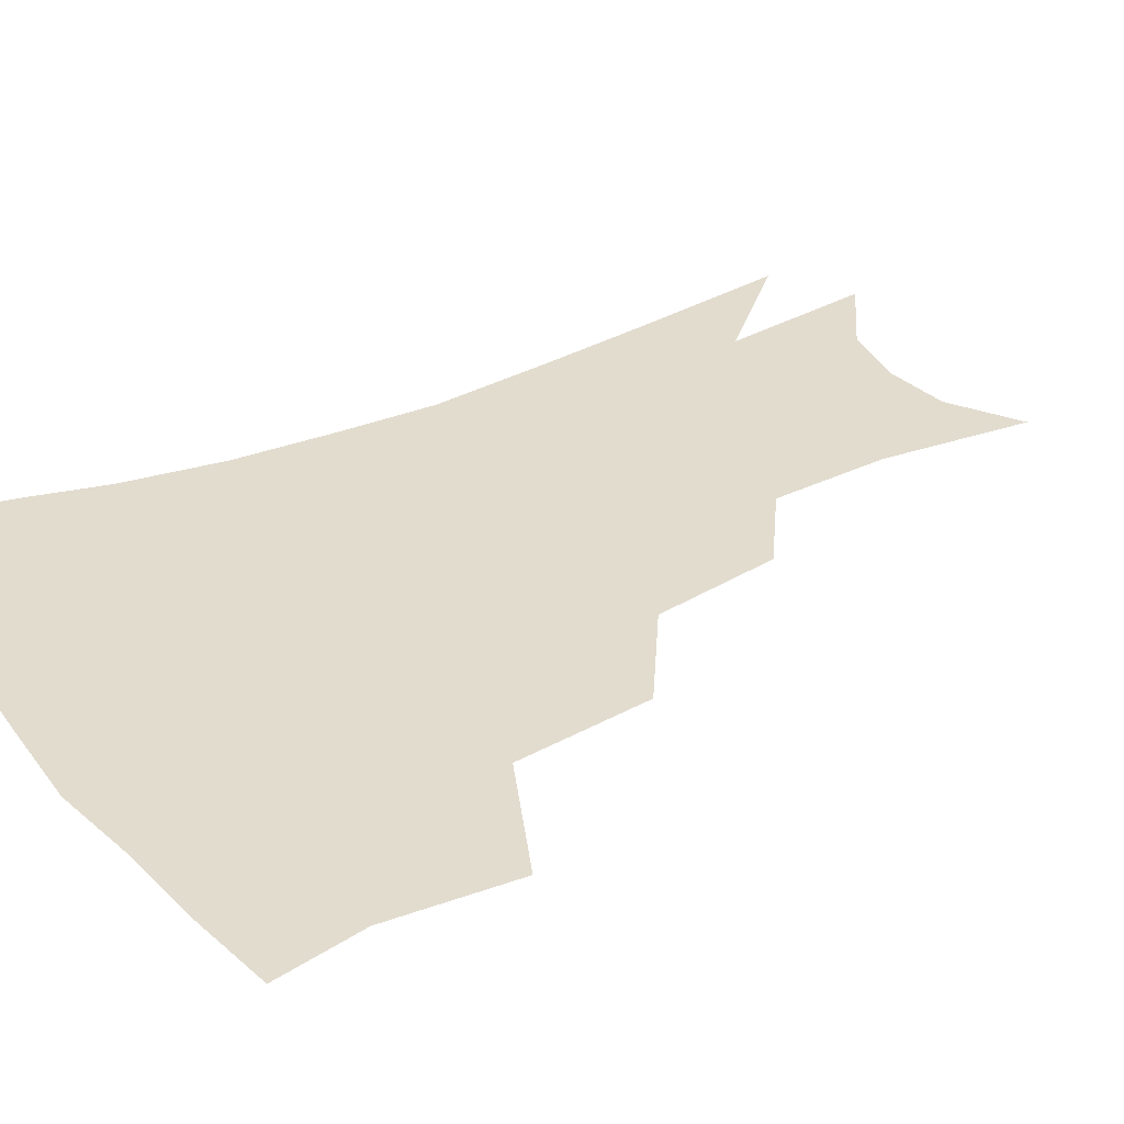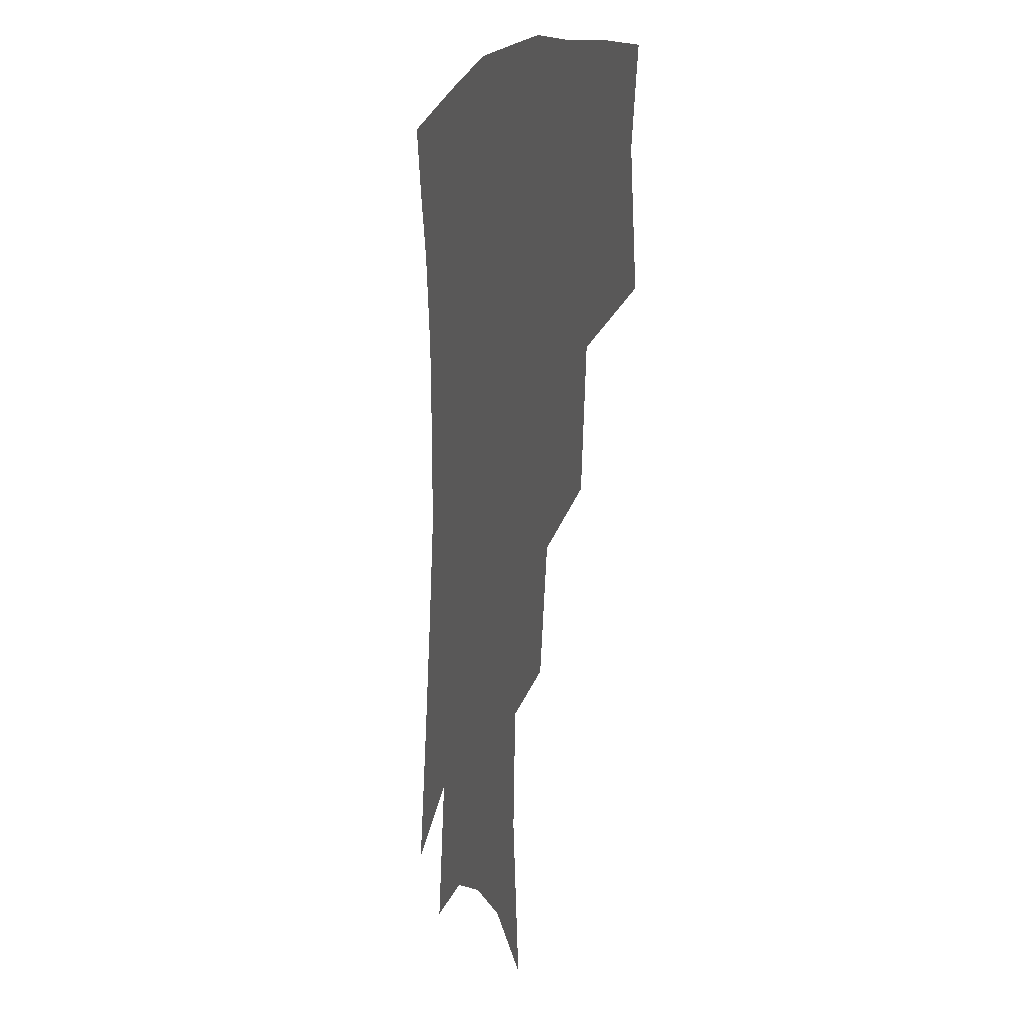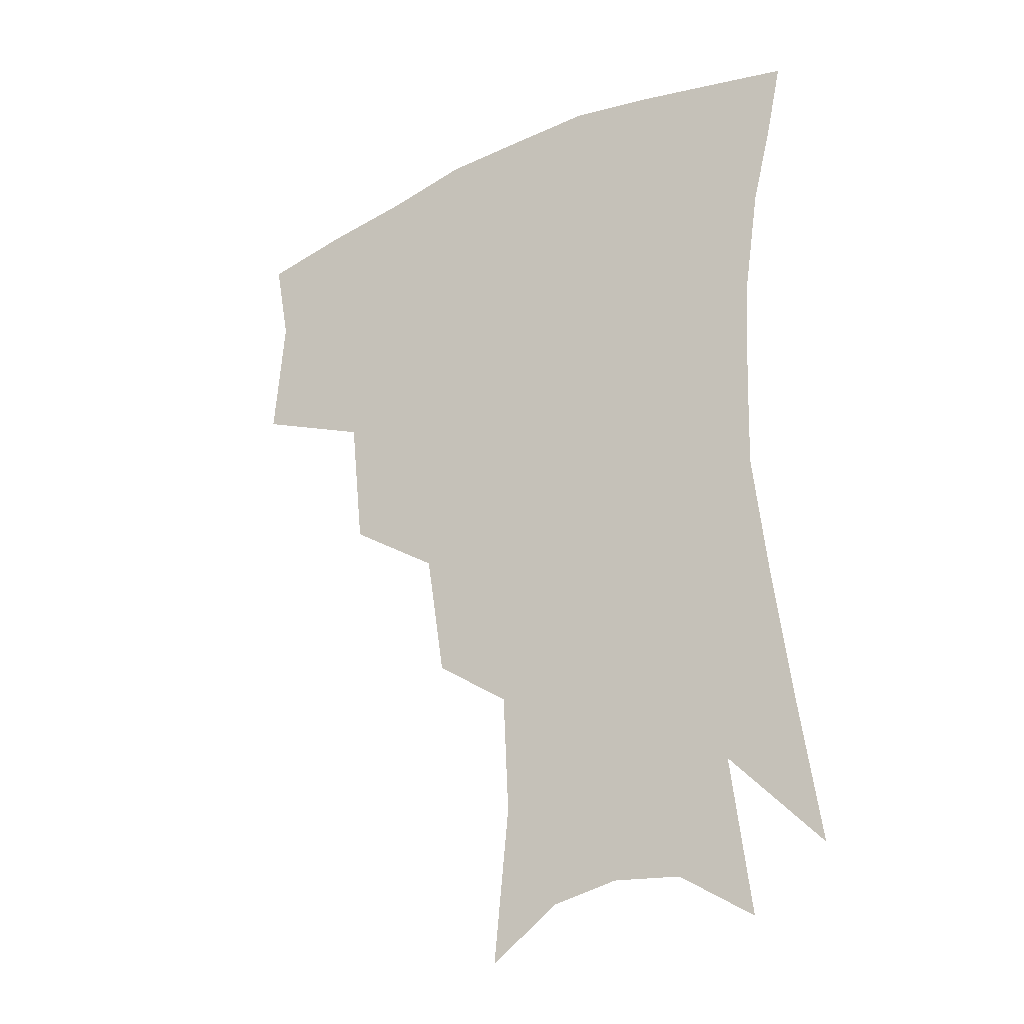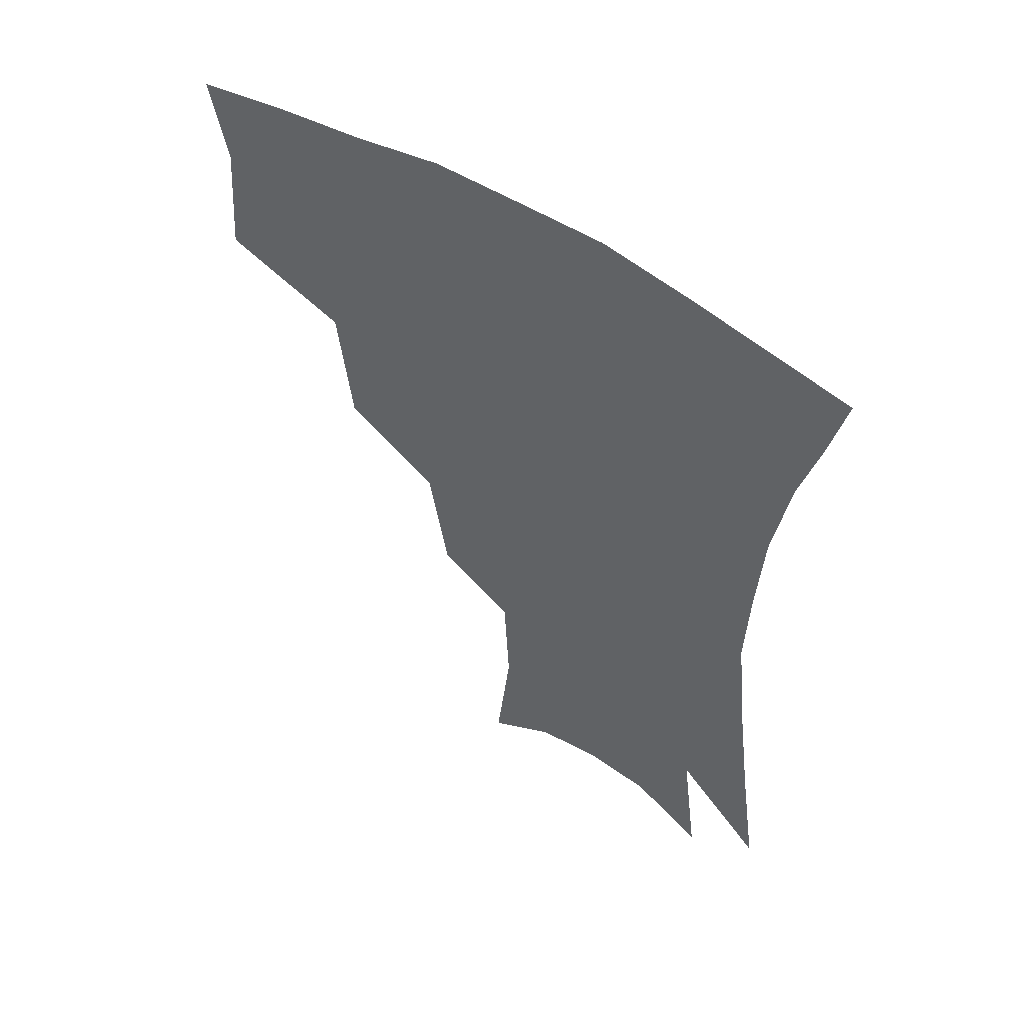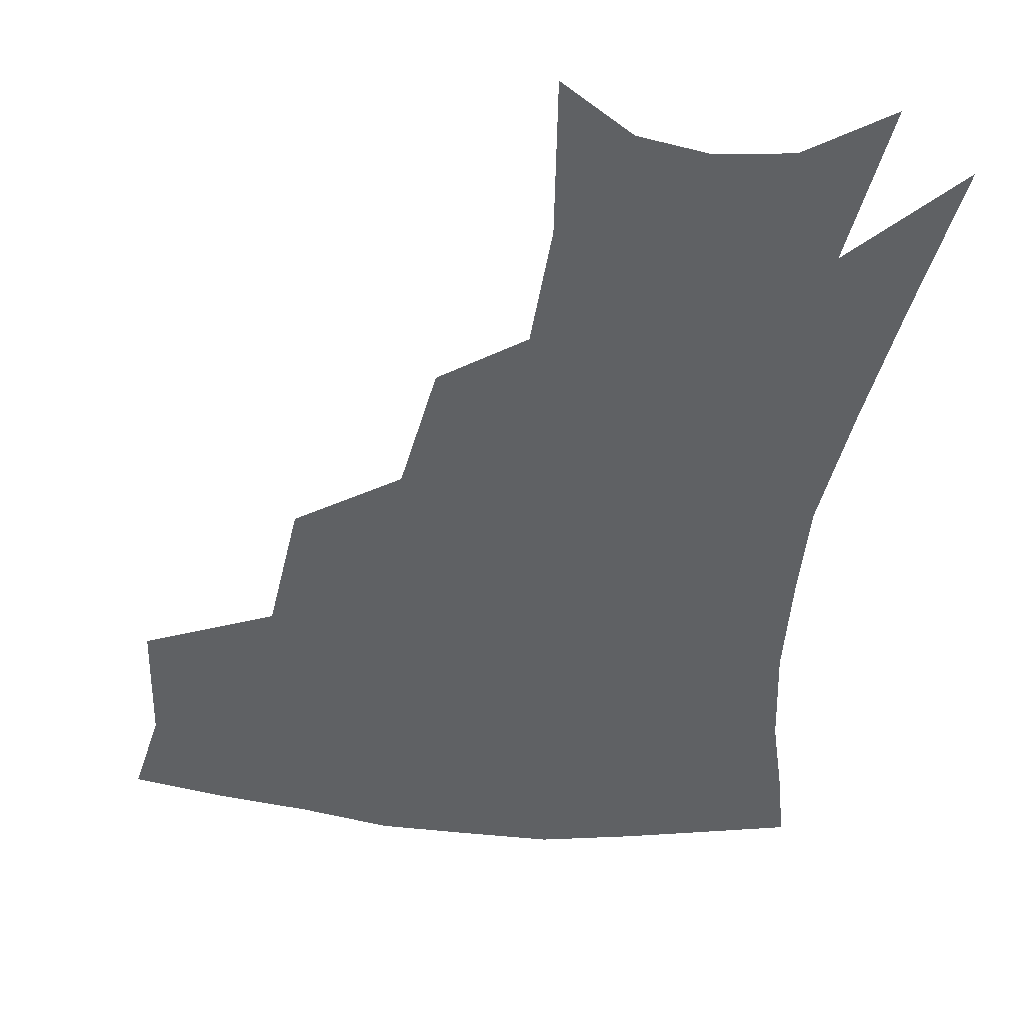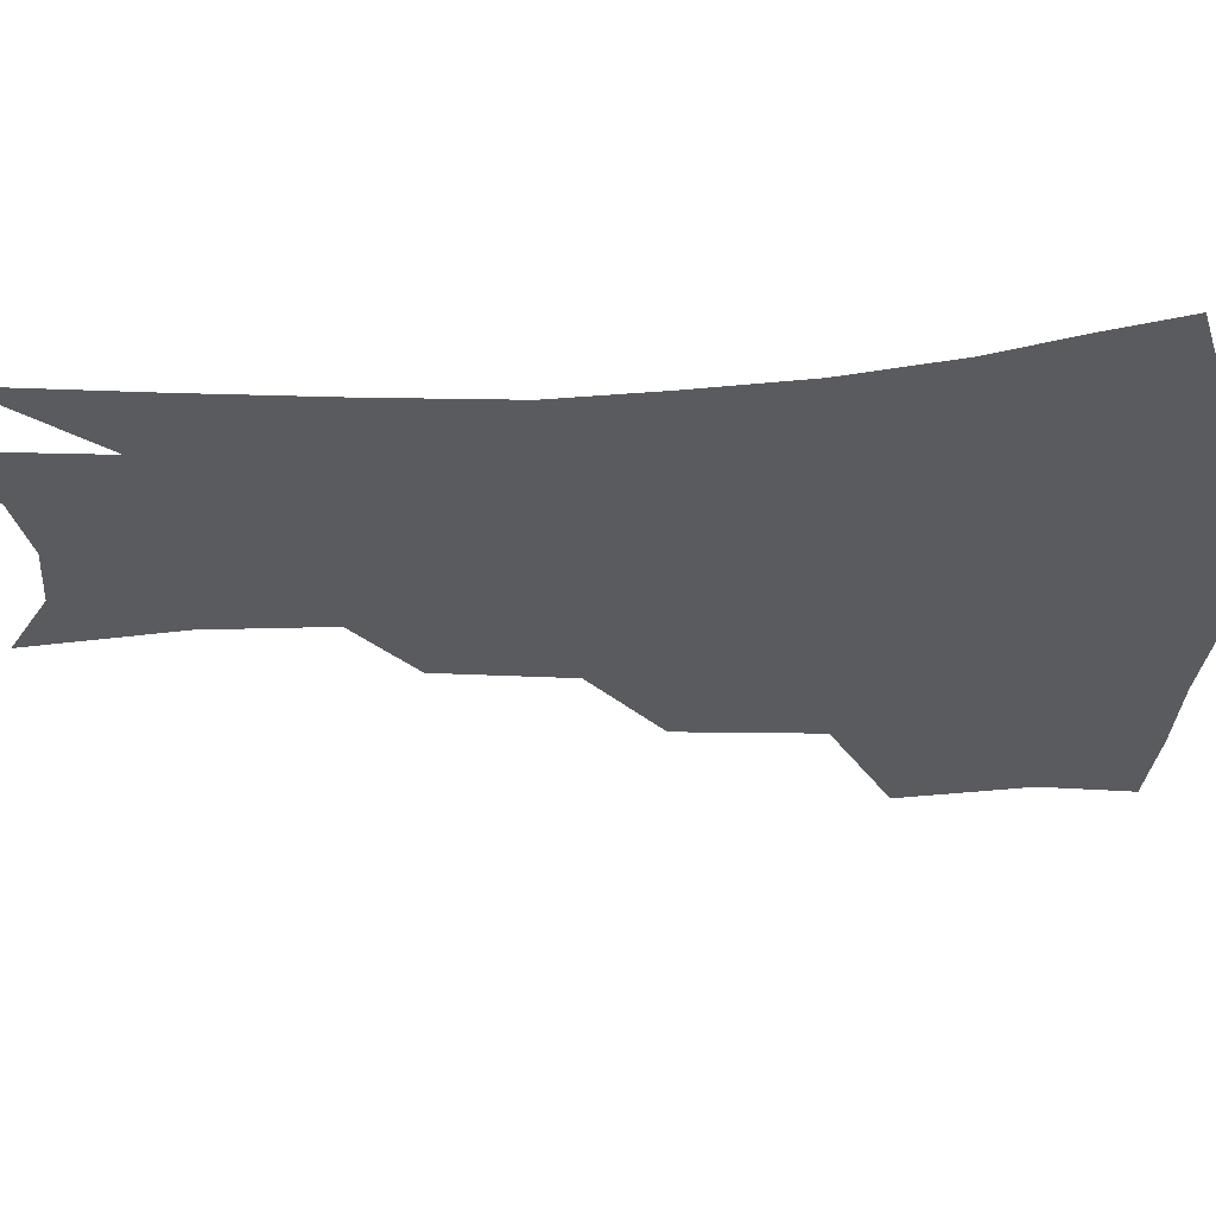
<metadata>
{"format":"obj","ext":"obj","renderer":"f3d","projection":"perspective","resolution":1024,"background":"white","views":[{"elev":34.7,"azim":-120.2,"up":"+Z"},{"elev":3.3,"azim":-109.3,"up":"+Y"},{"elev":-28.9,"azim":33.5,"up":"+Y"},{"elev":56.1,"azim":33.4,"up":"+Y"},{"elev":-45.4,"azim":-6.8,"up":"+Z"},{"elev":-32.0,"azim":94.9,"up":"+Z"}]}
</metadata>
<code>
v 462.6 341.8 0
v 466 382.2 0
v 460.7 410.7 0
v 505.6 282.3 0
v 501 325.6 0
v 498.6 360.8 0
v 494.1 388 0
v 488.7 416.2 0
v 541.9 221.4 0
v 535.7 262.1 0
v 529.6 300 0
v 527.5 338.2 0
v 524.7 365.8 0
v 521.1 392.3 0
v 516.8 420.3 0
v 563.2 117.6 0
v 568.2 166.1 0
v 566.4 204.1 0
v 561.1 244.3 0
v 556.3 277.9 0
v 553.8 314.1 0
v 551.8 342.3 0
v 550.8 369.7 0
v 548.3 395.3 0
v 544.4 425.9 0
v 585 132.2 0
v 586.7 176 0
v 583.7 213.7 0
v 579.8 252.2 0
v 577.3 288.5 0
v 576.3 320.1 0
v 576 346.6 0
v 575.7 371.2 0
v 575.1 396.2 0
v 572.2 426.6 0
v 606.2 135.7 0
v 604.9 183 0
v 601.5 221.8 0
v 598.7 258 0
v 597.3 291.7 0
v 597.6 320.5 0
v 598.7 346.8 0
v 600.8 372.3 0
v 600.9 396.6 0
v 599.1 427 0
v 628 132.7 0
v 623.9 179.5 0
v 619.8 220.9 0
v 617.6 256.4 0
v 617.1 288 0
v 618 318.8 0
v 620.6 346.7 0
v 623.8 370.8 0
v 626.9 394.1 0
v 627.2 421.8 0
v 651.8 116.5 0
v 645.8 165.7 0
v 639.6 212.4 0
v 637.6 247 0
v 636.8 280.3 0
v 637.7 313 0
v 640.9 341.9 0
v 646 367 0
v 650.8 391 0
v 653.9 416 0
v 675.5 133.7 0
v 668.8 180.8 0
v 663.5 222.3 0
v 659 262.9 0
v 660 294.6 0
v 661.8 328.4 0
v 666.8 361.5 0
v 673.3 386.7 0
v 678.5 410.6 0
f 5 6 1
f 1 6 2
f 6 7 2
f 2 7 3
f 7 8 3
f 10 11 4
f 4 11 5
f 11 12 5
f 5 12 6
f 12 13 6
f 6 13 7
f 13 14 7
f 7 14 8
f 14 15 8
f 18 19 9
f 9 19 10
f 19 20 10
f 10 20 11
f 20 21 11
f 11 21 12
f 21 22 12
f 12 22 13
f 22 23 13
f 13 23 14
f 23 24 14
f 14 24 15
f 24 25 15
f 16 26 17
f 26 27 17
f 17 27 18
f 27 28 18
f 18 28 19
f 28 29 19
f 19 29 20
f 29 30 20
f 20 30 21
f 30 31 21
f 21 31 22
f 31 32 22
f 22 32 23
f 32 33 23
f 23 33 24
f 33 34 24
f 24 34 25
f 34 35 25
f 26 36 27
f 36 37 27
f 27 37 28
f 37 38 28
f 28 38 29
f 38 39 29
f 29 39 30
f 39 40 30
f 30 40 31
f 40 41 31
f 31 41 32
f 41 42 32
f 32 42 33
f 42 43 33
f 33 43 34
f 43 44 34
f 34 44 35
f 44 45 35
f 36 46 37
f 46 47 37
f 37 47 38
f 47 48 38
f 38 48 39
f 48 49 39
f 39 49 40
f 49 50 40
f 40 50 41
f 50 51 41
f 41 51 42
f 51 52 42
f 42 52 43
f 52 53 43
f 43 53 44
f 53 54 44
f 44 54 45
f 54 55 45
f 46 56 47
f 56 57 47
f 47 57 48
f 57 58 48
f 48 58 49
f 58 59 49
f 49 59 50
f 59 60 50
f 50 60 51
f 60 61 51
f 51 61 52
f 61 62 52
f 52 62 53
f 62 63 53
f 53 63 54
f 63 64 54
f 54 64 55
f 64 65 55
f 57 66 58
f 66 67 58
f 58 67 59
f 67 68 59
f 59 68 60
f 68 69 60
f 60 69 61
f 69 70 61
f 61 70 62
f 70 71 62
f 62 71 63
f 71 72 63
f 63 72 64
f 72 73 64
f 64 73 65
f 73 74 65

</code>
